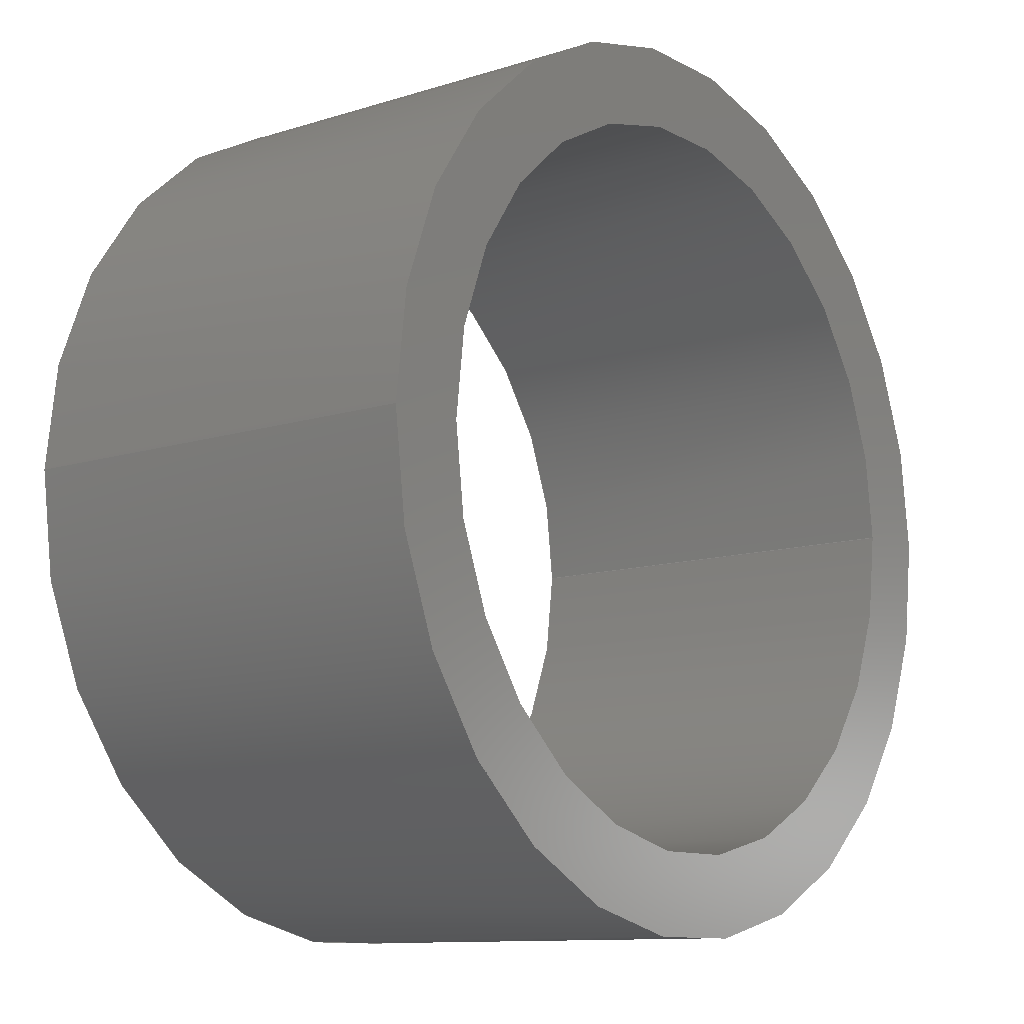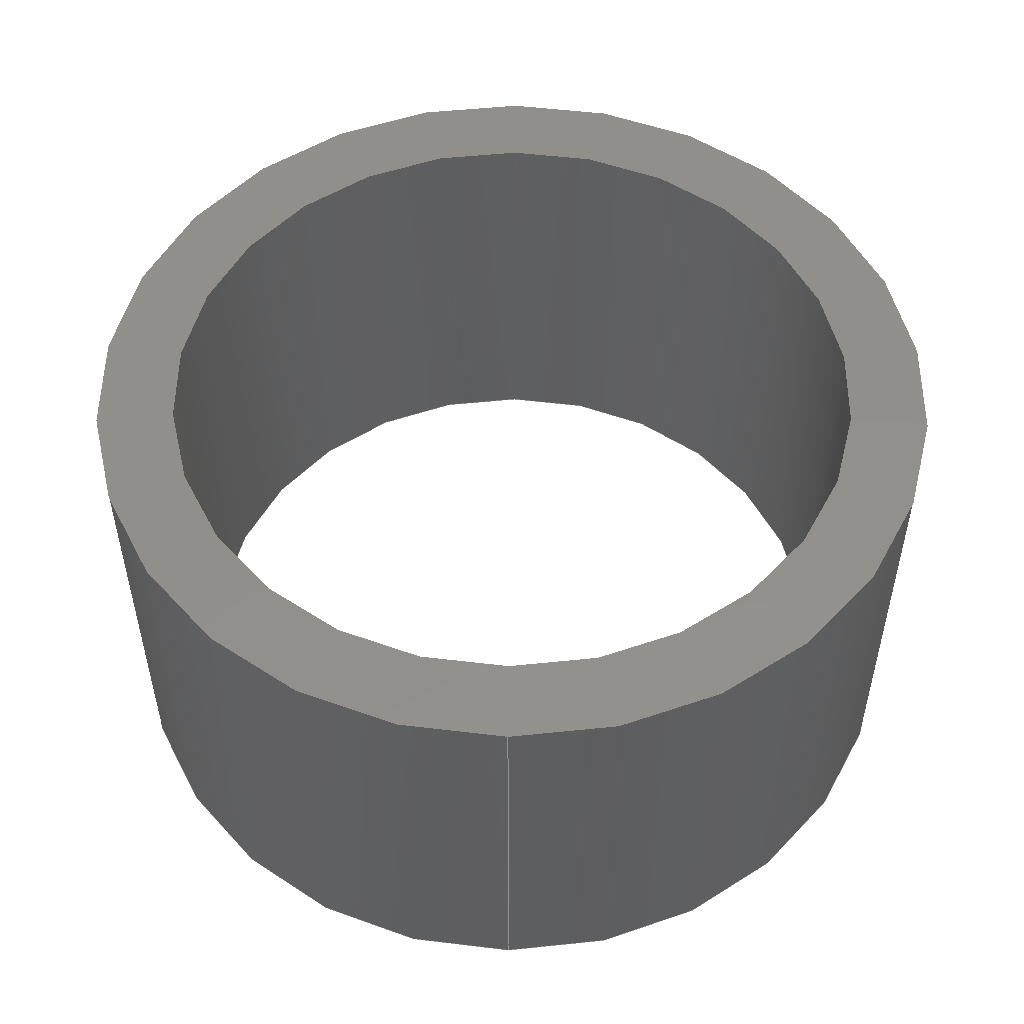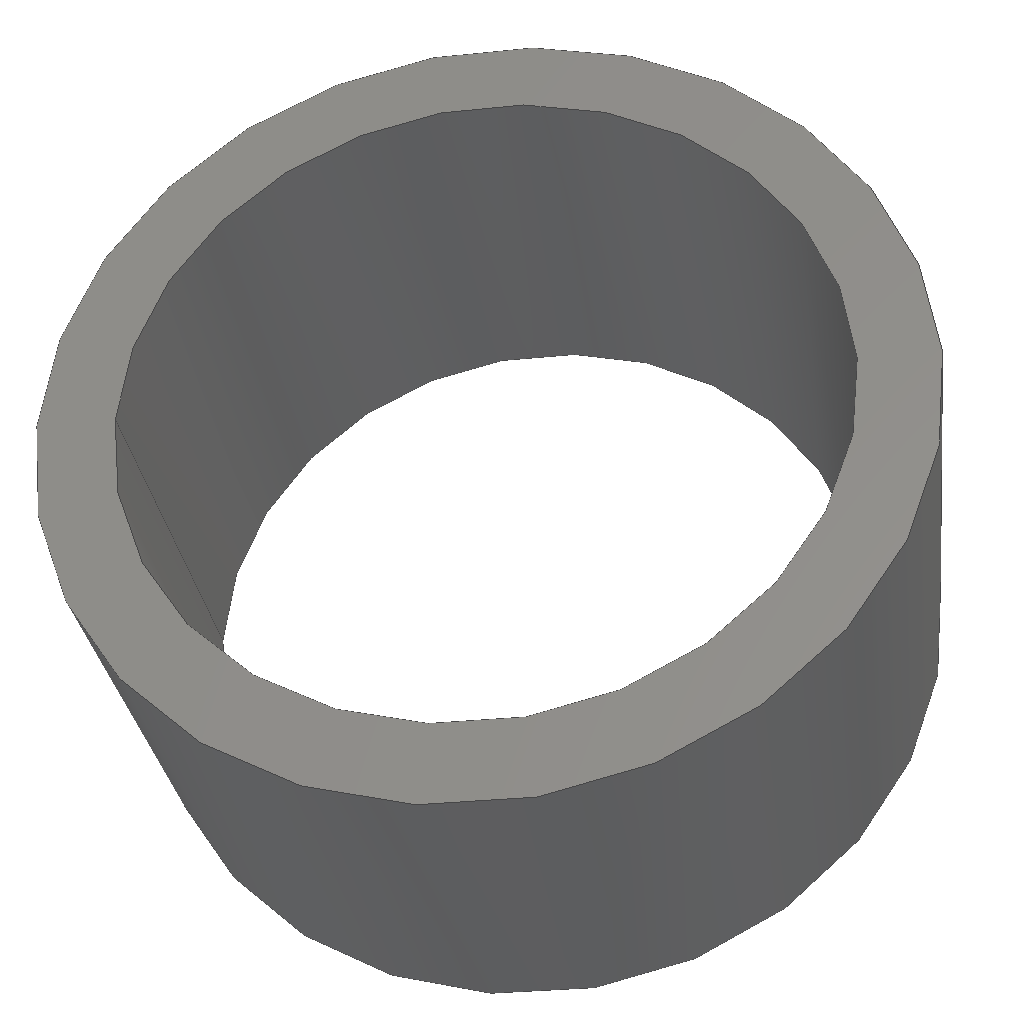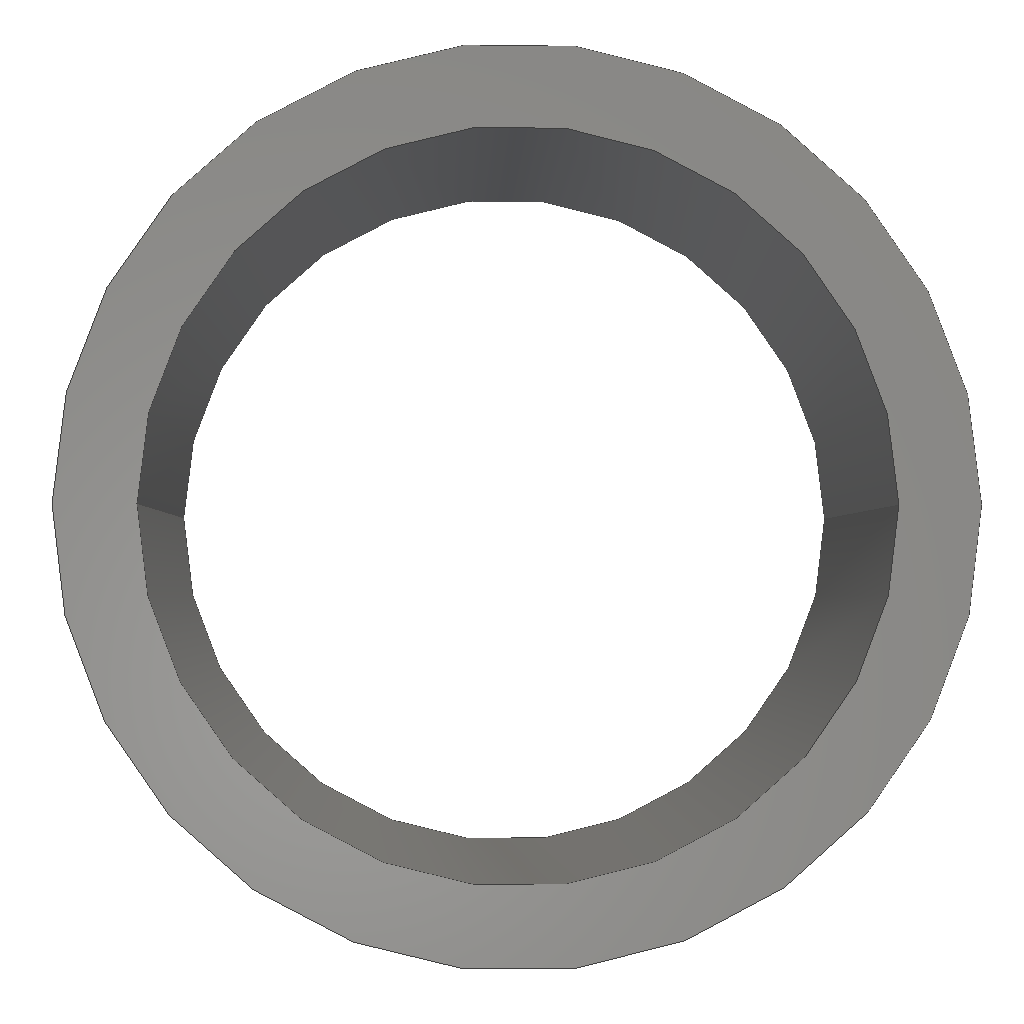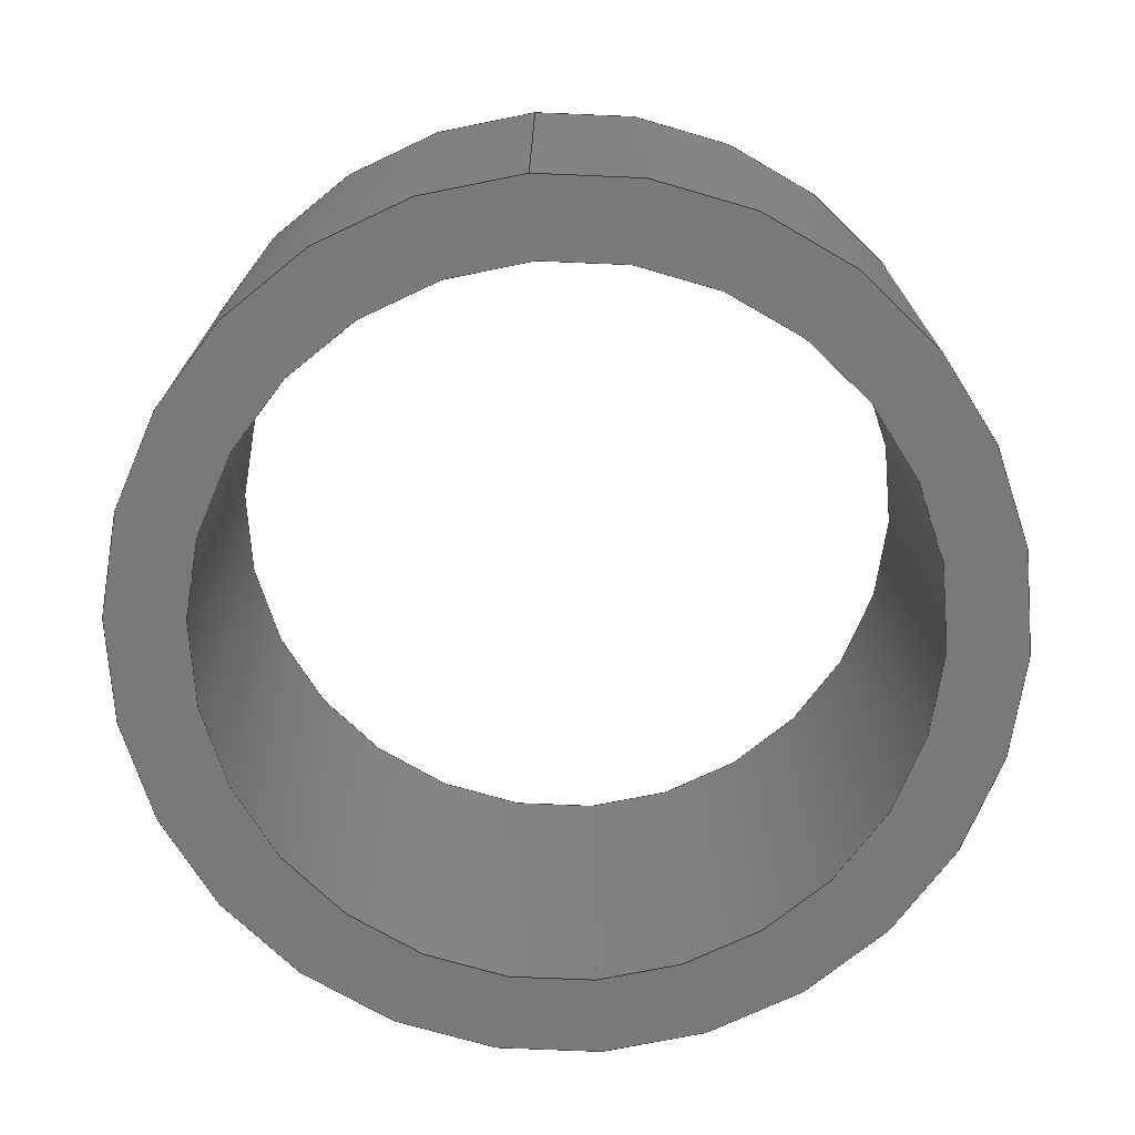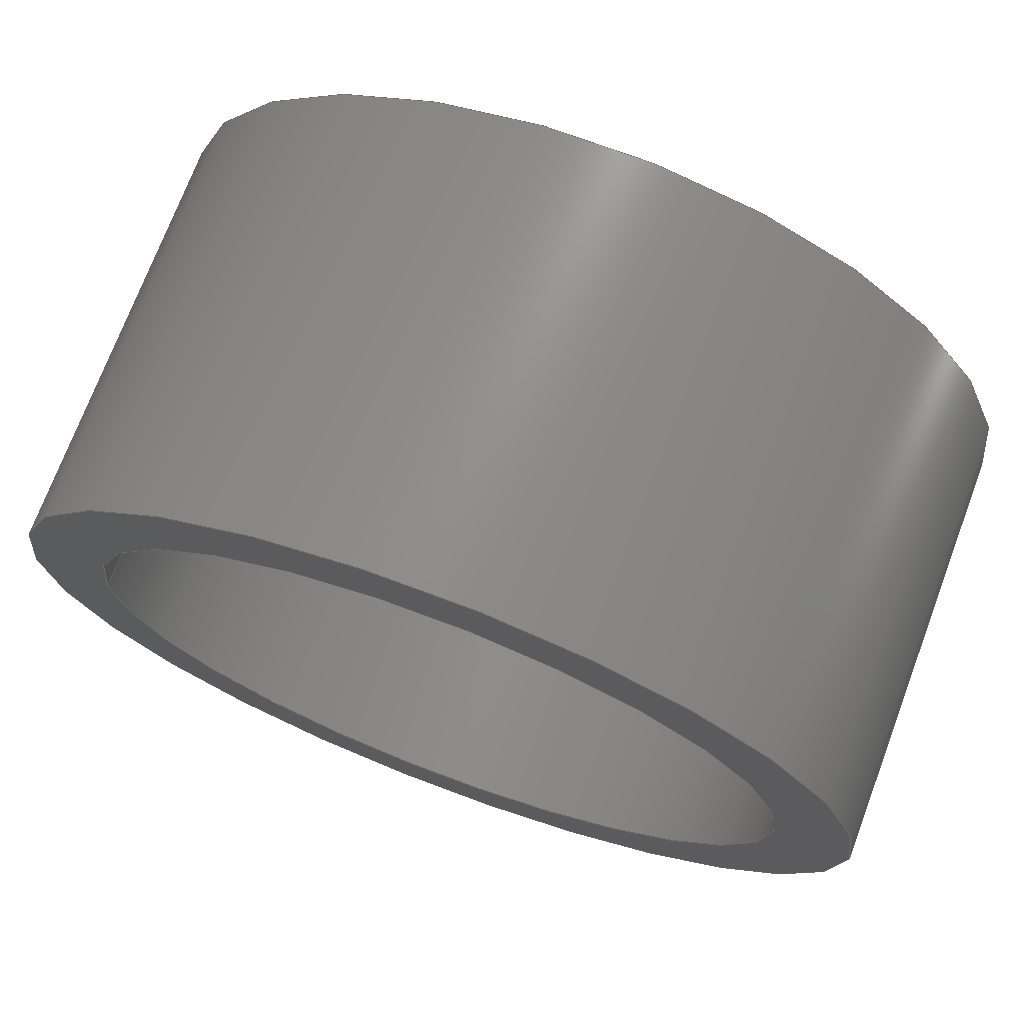
<metadata>
{"format":"step","ext":"step","renderer":"f3d","projection":"perspective","resolution":1024,"background":"white","views":[{"elev":-11.0,"azim":-52.0,"up":"+Y"},{"elev":52.1,"azim":-89.5,"up":"+Z"},{"elev":-32.7,"azim":-171.9,"up":"+Y"},{"elev":-1.9,"azim":178.1,"up":"+Y"},{"elev":-72.6,"azim":-85.5,"up":"+Z"},{"elev":72.6,"azim":-159.4,"up":"+Y"}]}
</metadata>
<code>
ISO-10303-21;
DATA;
#1=MECHANICAL_DESIGN_GEOMETRIC_PRESENTATION_REPRESENTATION(' ',(#7,#8,#9,#10,#11,#12,#13),#6);
#2=PRODUCT_DEFINITION_CONTEXT('',#14,'design');
#3=APPLICATION_PROTOCOL_DEFINITION('INTERNATIONAL STANDARD','automotive_design',1994,#14);
#4=PRODUCT_CATEGORY_RELATIONSHIP('NONE','NONE',#15,#16);
#5=SHAPE_DEFINITION_REPRESENTATION(#17,#18);
#6= (GEOMETRIC_REPRESENTATION_CONTEXT(3)GLOBAL_UNCERTAINTY_ASSIGNED_CONTEXT((#19))GLOBAL_UNIT_ASSIGNED_CONTEXT((#20,#21,#22))REPRESENTATION_CONTEXT('NONE','WORKSPACE'));
#7=STYLED_ITEM('',(#23),#24);
#8=STYLED_ITEM('',(#25),#26);
#9=STYLED_ITEM('',(#27),#28);
#10=STYLED_ITEM('',(#29),#30);
#11=STYLED_ITEM('',(#31),#32);
#12=STYLED_ITEM('',(#33),#34);
#13=STYLED_ITEM('',(#35),#36);
#14=APPLICATION_CONTEXT(' ');
#15=PRODUCT_CATEGORY('part','NONE');
#16=PRODUCT_RELATED_PRODUCT_CATEGORY('detail',' ',(#37));
#17=PRODUCT_DEFINITION_SHAPE('NONE','NONE',#38);
#18=ADVANCED_BREP_SHAPE_REPRESENTATION('1',(#28,#39),#6);
#19=UNCERTAINTY_MEASURE_WITH_UNIT(LENGTH_MEASURE(1e-08),#20,'','');
#20= (CONVERSION_BASED_UNIT('METRE',#40)LENGTH_UNIT()NAMED_UNIT(#41));
#21= (NAMED_UNIT(#42)PLANE_ANGLE_UNIT()SI_UNIT($,.RADIAN.));
#22= (NAMED_UNIT(#42)SOLID_ANGLE_UNIT()SI_UNIT($,.STERADIAN.));
#23=PRESENTATION_STYLE_ASSIGNMENT((#43));
#24=ADVANCED_FACE('',(#44),#45,.T.);
#25=PRESENTATION_STYLE_ASSIGNMENT((#46));
#26=ADVANCED_FACE('0:30',(#47),#48,.F.);
#27=PRESENTATION_STYLE_ASSIGNMENT((#49));
#28=MANIFOLD_SOLID_BREP('1',#50);
#29=PRESENTATION_STYLE_ASSIGNMENT((#51));
#30=ADVANCED_FACE('0:27',(#52,#53),#54,.F.);
#31=PRESENTATION_STYLE_ASSIGNMENT((#55));
#32=ADVANCED_FACE('',(#56),#57,.F.);
#33=PRESENTATION_STYLE_ASSIGNMENT((#58));
#34=ADVANCED_FACE('0:24',(#59,#60),#61,.T.);
#35=PRESENTATION_STYLE_ASSIGNMENT((#62));
#36=ADVANCED_FACE('0:33',(#63),#64,.T.);
#37=PRODUCT('1','1','PART-1-DESC',(#65));
#38=PRODUCT_DEFINITION('NONE','NONE',#66,#2);
#39=AXIS2_PLACEMENT_3D('',#67,#68,#69);
#40=LENGTH_MEASURE_WITH_UNIT(LENGTH_MEASURE(1),#70);
#41=DIMENSIONAL_EXPONENTS(1,0,0,0,0,0,0);
#42=DIMENSIONAL_EXPONENTS(0,0,0,0,0,0,0);
#43=SURFACE_STYLE_USAGE(.BOTH.,#71);
#44=FACE_OUTER_BOUND('',#72,.T.);
#45=CYLINDRICAL_SURFACE('',#73,0.005);
#46=SURFACE_STYLE_USAGE(.BOTH.,#74);
#47=FACE_OUTER_BOUND('',#75,.T.);
#48=CYLINDRICAL_SURFACE('',#76,0.0041);
#49=SURFACE_STYLE_USAGE(.BOTH.,#77);
#50=CLOSED_SHELL('',(#24,#32,#34,#30,#26,#36));
#51=SURFACE_STYLE_USAGE(.BOTH.,#78);
#52=FACE_OUTER_BOUND('',#79,.T.);
#53=FACE_BOUND('',#80,.T.);
#54=PLANE('',#81);
#55=SURFACE_STYLE_USAGE(.BOTH.,#82);
#56=FACE_OUTER_BOUND('',#83,.T.);
#57=CYLINDRICAL_SURFACE('',#84,0.0041);
#58=SURFACE_STYLE_USAGE(.BOTH.,#85);
#59=FACE_OUTER_BOUND('',#86,.T.);
#60=FACE_BOUND('',#87,.T.);
#61=PLANE('',#88);
#62=SURFACE_STYLE_USAGE(.BOTH.,#89);
#63=FACE_OUTER_BOUND('',#90,.T.);
#64=CYLINDRICAL_SURFACE('',#91,0.005);
#65=PRODUCT_CONTEXT('',#14,'mechanical');
#66=PRODUCT_DEFINITION_FORMATION_WITH_SPECIFIED_SOURCE(' ','NONE',#37,.NOT_KNOWN.);
#67=CARTESIAN_POINT('',(0,0,0));
#68=DIRECTION('',(0,0,1));
#69=DIRECTION('',(1,0,0));
#70= (NAMED_UNIT(#41)LENGTH_UNIT()SI_UNIT($,.METRE.));
#71=SURFACE_SIDE_STYLE('',(#92));
#72=EDGE_LOOP('',(#93,#94,#95,#96));
#73=AXIS2_PLACEMENT_3D('',#97,#98,#99);
#74=SURFACE_SIDE_STYLE('',(#100));
#75=EDGE_LOOP('',(#101,#102,#103,#104));
#76=AXIS2_PLACEMENT_3D('',#105,#106,#107);
#77=SURFACE_SIDE_STYLE('',(#108));
#78=SURFACE_SIDE_STYLE('',(#109));
#79=EDGE_LOOP('',(#110,#111));
#80=EDGE_LOOP('',(#112,#113));
#81=AXIS2_PLACEMENT_3D('',#114,#115,#116);
#82=SURFACE_SIDE_STYLE('',(#117));
#83=EDGE_LOOP('',(#118,#119,#120,#121));
#84=AXIS2_PLACEMENT_3D('',#122,#123,#124);
#85=SURFACE_SIDE_STYLE('',(#125));
#86=EDGE_LOOP('',(#126,#127));
#87=EDGE_LOOP('',(#128,#129));
#88=AXIS2_PLACEMENT_3D('',#130,#131,#132);
#89=SURFACE_SIDE_STYLE('',(#133));
#90=EDGE_LOOP('',(#134,#135,#136,#137));
#91=AXIS2_PLACEMENT_3D('',#138,#139,#140);
#92=SURFACE_STYLE_FILL_AREA(#141);
#93=ORIENTED_EDGE('',*,*,#142,.F.);
#94=ORIENTED_EDGE('',*,*,#143,.T.);
#95=ORIENTED_EDGE('',*,*,#144,.F.);
#96=ORIENTED_EDGE('',*,*,#145,.F.);
#97=CARTESIAN_POINT('',(0,0,0.005));
#98=DIRECTION('',(0,0,1));
#99=DIRECTION('',(-1,0,0));
#100=SURFACE_STYLE_FILL_AREA(#146);
#101=ORIENTED_EDGE('',*,*,#147,.T.);
#102=ORIENTED_EDGE('',*,*,#148,.F.);
#103=ORIENTED_EDGE('',*,*,#149,.T.);
#104=ORIENTED_EDGE('',*,*,#150,.T.);
#105=CARTESIAN_POINT('',(0,0,0.005));
#106=DIRECTION('',(0,0,1));
#107=DIRECTION('',(-1,0,0));
#108=SURFACE_STYLE_FILL_AREA(#151);
#109=SURFACE_STYLE_FILL_AREA(#152);
#110=ORIENTED_EDGE('',*,*,#153,.F.);
#111=ORIENTED_EDGE('',*,*,#143,.F.);
#112=ORIENTED_EDGE('',*,*,#148,.T.);
#113=ORIENTED_EDGE('',*,*,#154,.T.);
#114=CARTESIAN_POINT('',(0,0,0));
#115=DIRECTION('',(0,0,1));
#116=DIRECTION('',(1,0,-0));
#117=SURFACE_STYLE_FILL_AREA(#155);
#118=ORIENTED_EDGE('',*,*,#147,.F.);
#119=ORIENTED_EDGE('',*,*,#156,.T.);
#120=ORIENTED_EDGE('',*,*,#149,.F.);
#121=ORIENTED_EDGE('',*,*,#154,.F.);
#122=CARTESIAN_POINT('',(0,0,0.005));
#123=DIRECTION('',(0,0,1));
#124=DIRECTION('',(-1,0,0));
#125=SURFACE_STYLE_FILL_AREA(#157);
#126=ORIENTED_EDGE('',*,*,#158,.T.);
#127=ORIENTED_EDGE('',*,*,#145,.T.);
#128=ORIENTED_EDGE('',*,*,#150,.F.);
#129=ORIENTED_EDGE('',*,*,#156,.F.);
#130=CARTESIAN_POINT('',(0,0,0.005));
#131=DIRECTION('',(0,0,1));
#132=DIRECTION('',(1,0,-0));
#133=SURFACE_STYLE_FILL_AREA(#159);
#134=ORIENTED_EDGE('',*,*,#142,.T.);
#135=ORIENTED_EDGE('',*,*,#158,.F.);
#136=ORIENTED_EDGE('',*,*,#144,.T.);
#137=ORIENTED_EDGE('',*,*,#153,.T.);
#138=CARTESIAN_POINT('',(0,0,0.005));
#139=DIRECTION('',(0,0,1));
#140=DIRECTION('',(-1,0,0));
#141=FILL_AREA_STYLE('',(#160));
#142=EDGE_CURVE('',#161,#162,#163,.T.);
#143=EDGE_CURVE('',#161,#164,#165,.T.);
#144=EDGE_CURVE('',#166,#164,#167,.T.);
#145=EDGE_CURVE('',#162,#166,#168,.T.);
#146=FILL_AREA_STYLE('',(#169));
#147=EDGE_CURVE('',#170,#171,#172,.T.);
#148=EDGE_CURVE('',#173,#171,#174,.T.);
#149=EDGE_CURVE('',#173,#175,#176,.T.);
#150=EDGE_CURVE('',#175,#170,#177,.T.);
#151=FILL_AREA_STYLE('',(#178));
#152=FILL_AREA_STYLE('',(#179));
#153=EDGE_CURVE('',#164,#161,#180,.T.);
#154=EDGE_CURVE('',#171,#173,#181,.T.);
#155=FILL_AREA_STYLE('',(#182));
#156=EDGE_CURVE('',#170,#175,#183,.T.);
#157=FILL_AREA_STYLE('',(#184));
#158=EDGE_CURVE('',#166,#162,#185,.T.);
#159=FILL_AREA_STYLE('',(#186));
#160=FILL_AREA_STYLE_COLOUR('',#187);
#161=VERTEX_POINT('',#188);
#162=VERTEX_POINT('',#189);
#163=LINE('',#190,#191);
#164=VERTEX_POINT('',#192);
#165=CIRCLE('',#193,0.005);
#166=VERTEX_POINT('',#194);
#167=LINE('',#195,#196);
#168=CIRCLE('',#197,0.005);
#169=FILL_AREA_STYLE_COLOUR('',#198);
#170=VERTEX_POINT('',#199);
#171=VERTEX_POINT('',#200);
#172=LINE('',#201,#202);
#173=VERTEX_POINT('',#203);
#174=CIRCLE('',#204,0.0041);
#175=VERTEX_POINT('',#205);
#176=LINE('',#206,#207);
#177=CIRCLE('',#208,0.0041);
#178=FILL_AREA_STYLE_COLOUR('',#209);
#179=FILL_AREA_STYLE_COLOUR('',#210);
#180=CIRCLE('',#211,0.005);
#181=CIRCLE('',#212,0.0041);
#182=FILL_AREA_STYLE_COLOUR('',#213);
#183=CIRCLE('',#214,0.0041);
#184=FILL_AREA_STYLE_COLOUR('',#215);
#185=CIRCLE('',#216,0.005);
#186=FILL_AREA_STYLE_COLOUR('',#217);
#187=COLOUR_RGB('',0.8824,0.8824,0.8824);
#188=CARTESIAN_POINT('',(-0.005,6.123e-19,0));
#189=CARTESIAN_POINT('',(-0.005,6.123e-19,0.005));
#190=CARTESIAN_POINT('',(-0.005,6.123e-19,0.005));
#191=VECTOR('',#218,1);
#192=CARTESIAN_POINT('',(0.005,0,0));
#193=AXIS2_PLACEMENT_3D('',#219,#220,#221);
#194=CARTESIAN_POINT('',(0.005,0,0.005));
#195=CARTESIAN_POINT('',(0.005,-6.123e-19,0.005));
#196=VECTOR('',#222,1);
#197=AXIS2_PLACEMENT_3D('',#223,#224,#225);
#198=COLOUR_RGB('',0.8824,0.8824,0.8824);
#199=CARTESIAN_POINT('',(-0.0041,5.021e-19,0.005));
#200=CARTESIAN_POINT('',(-0.0041,5.021e-19,0));
#201=CARTESIAN_POINT('',(-0.0041,5.021e-19,0.005));
#202=VECTOR('',#226,1);
#203=CARTESIAN_POINT('',(0.0041,0,0));
#204=AXIS2_PLACEMENT_3D('',#227,#228,#229);
#205=CARTESIAN_POINT('',(0.0041,0,0.005));
#206=CARTESIAN_POINT('',(0.0041,-5.021e-19,0.005));
#207=VECTOR('',#230,1);
#208=AXIS2_PLACEMENT_3D('',#231,#232,#233);
#209=COLOUR_RGB('',0.8824,0.8824,0.8824);
#210=COLOUR_RGB('',0.8824,0.8824,0.8824);
#211=AXIS2_PLACEMENT_3D('',#234,#235,#236);
#212=AXIS2_PLACEMENT_3D('',#237,#238,#239);
#213=COLOUR_RGB('',0.8824,0.8824,0.8824);
#214=AXIS2_PLACEMENT_3D('',#240,#241,#242);
#215=COLOUR_RGB('',0.8824,0.8824,0.8824);
#216=AXIS2_PLACEMENT_3D('',#243,#244,#245);
#217=COLOUR_RGB('',0.8824,0.8824,0.8824);
#218=DIRECTION('',(0,-0,1));
#219=CARTESIAN_POINT('',(0,0,0));
#220=DIRECTION('',(0,0,1));
#221=DIRECTION('',(1,0,-0));
#222=DIRECTION('',(-0,-0,-1));
#223=CARTESIAN_POINT('',(0,0,0.005));
#224=DIRECTION('',(0,0,1));
#225=DIRECTION('',(1,0,-0));
#226=DIRECTION('',(-0,0,-1));
#227=CARTESIAN_POINT('',(0,0,0));
#228=DIRECTION('',(0,0,1));
#229=DIRECTION('',(1,0,-0));
#230=DIRECTION('',(-0,-0,1));
#231=CARTESIAN_POINT('',(0,0,0.005));
#232=DIRECTION('',(0,0,1));
#233=DIRECTION('',(1,0,-0));
#234=CARTESIAN_POINT('',(0,0,0));
#235=DIRECTION('',(0,0,1));
#236=DIRECTION('',(1,0,-0));
#237=CARTESIAN_POINT('',(0,0,0));
#238=DIRECTION('',(0,0,1));
#239=DIRECTION('',(1,0,-0));
#240=CARTESIAN_POINT('',(0,0,0.005));
#241=DIRECTION('',(0,0,1));
#242=DIRECTION('',(1,0,-0));
#243=CARTESIAN_POINT('',(0,0,0.005));
#244=DIRECTION('',(0,0,1));
#245=DIRECTION('',(1,0,-0));
#246=PRESENTATION_LAYER_ASSIGNMENT('Layer0','',(#28));
ENDSEC;
END-ISO-10303-21;

</code>
